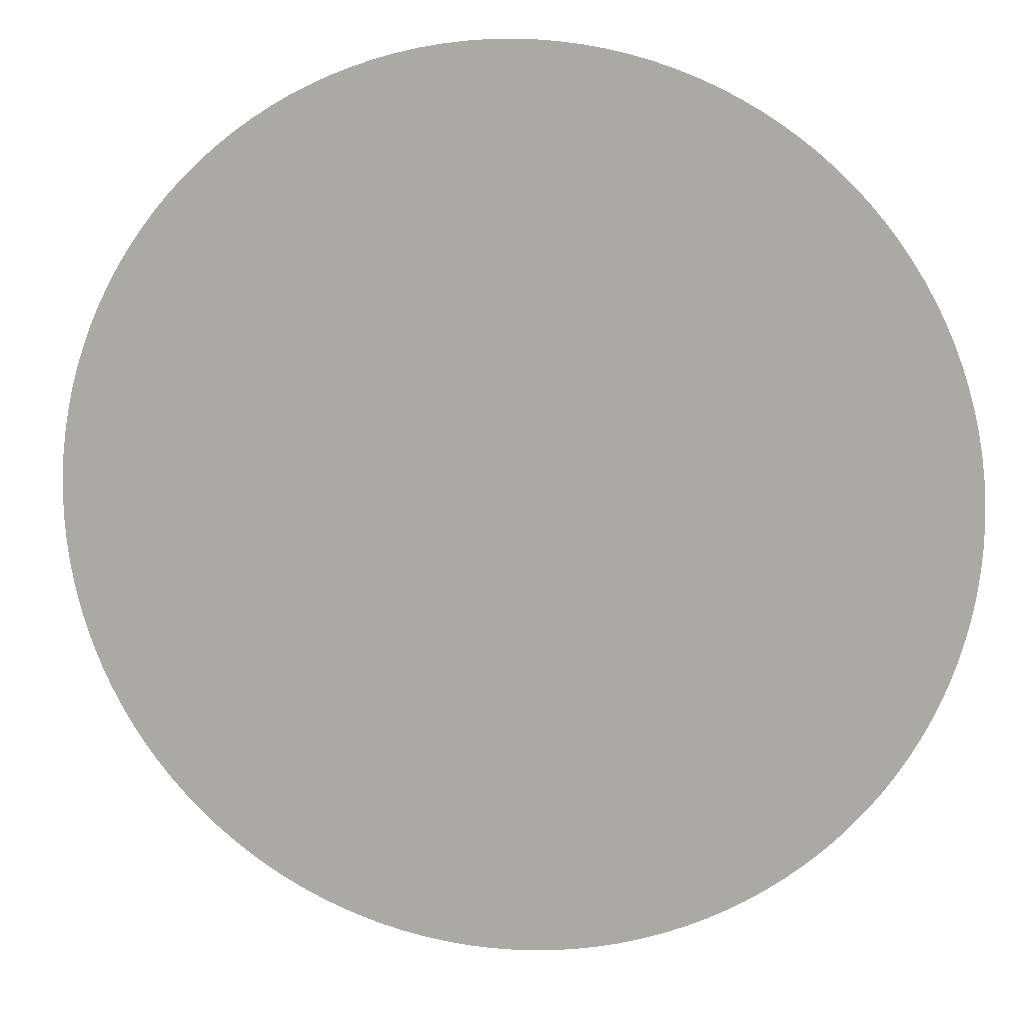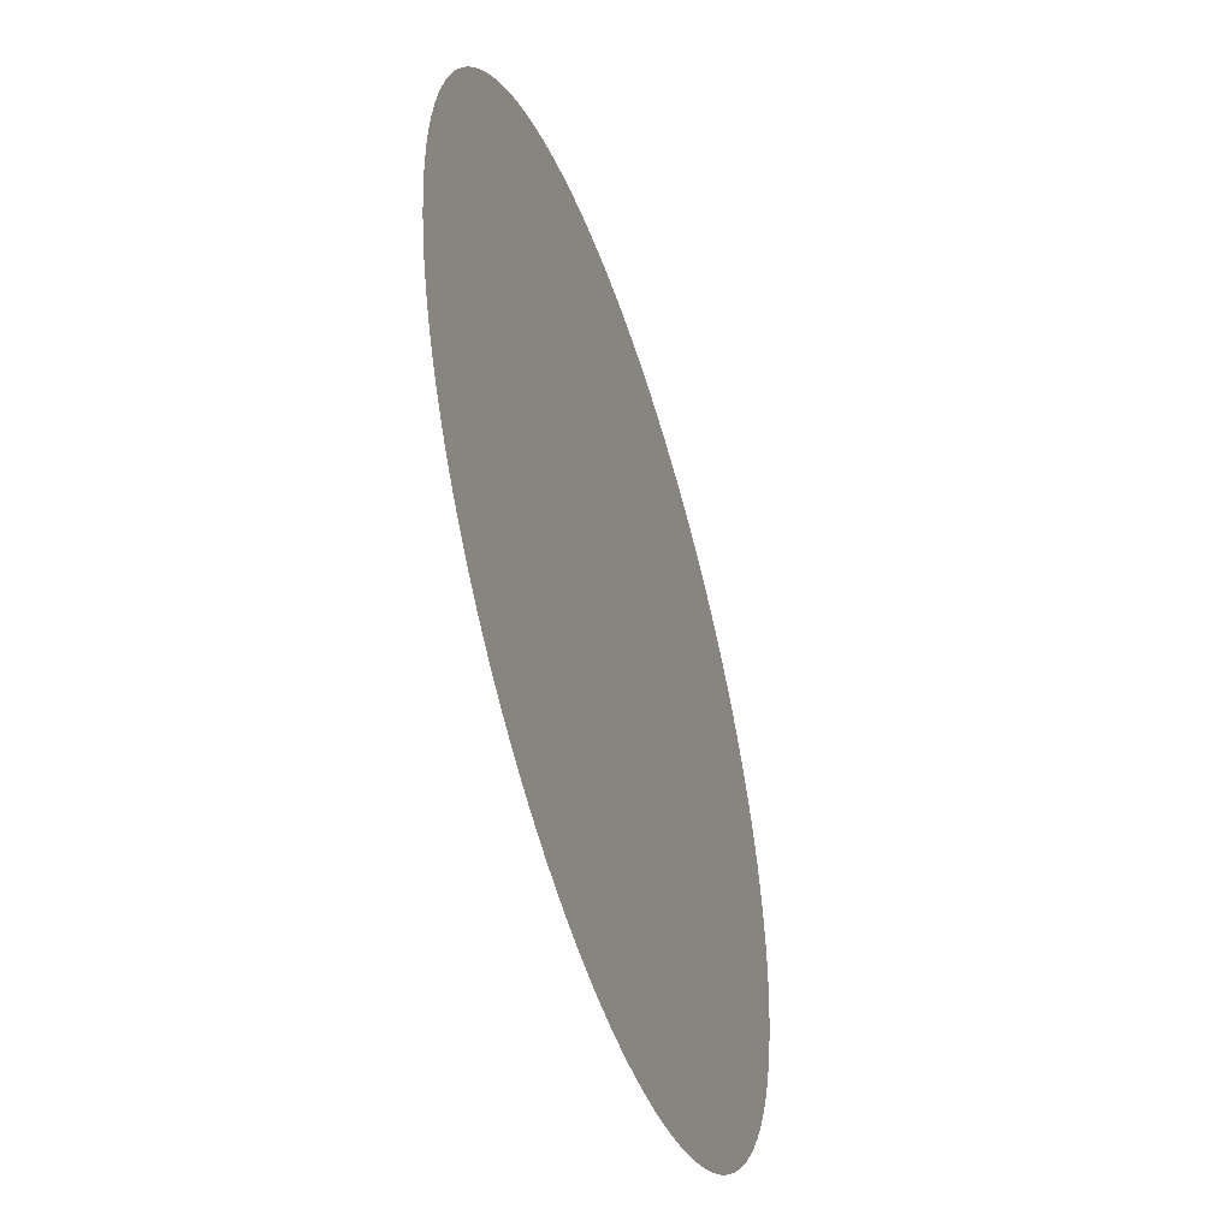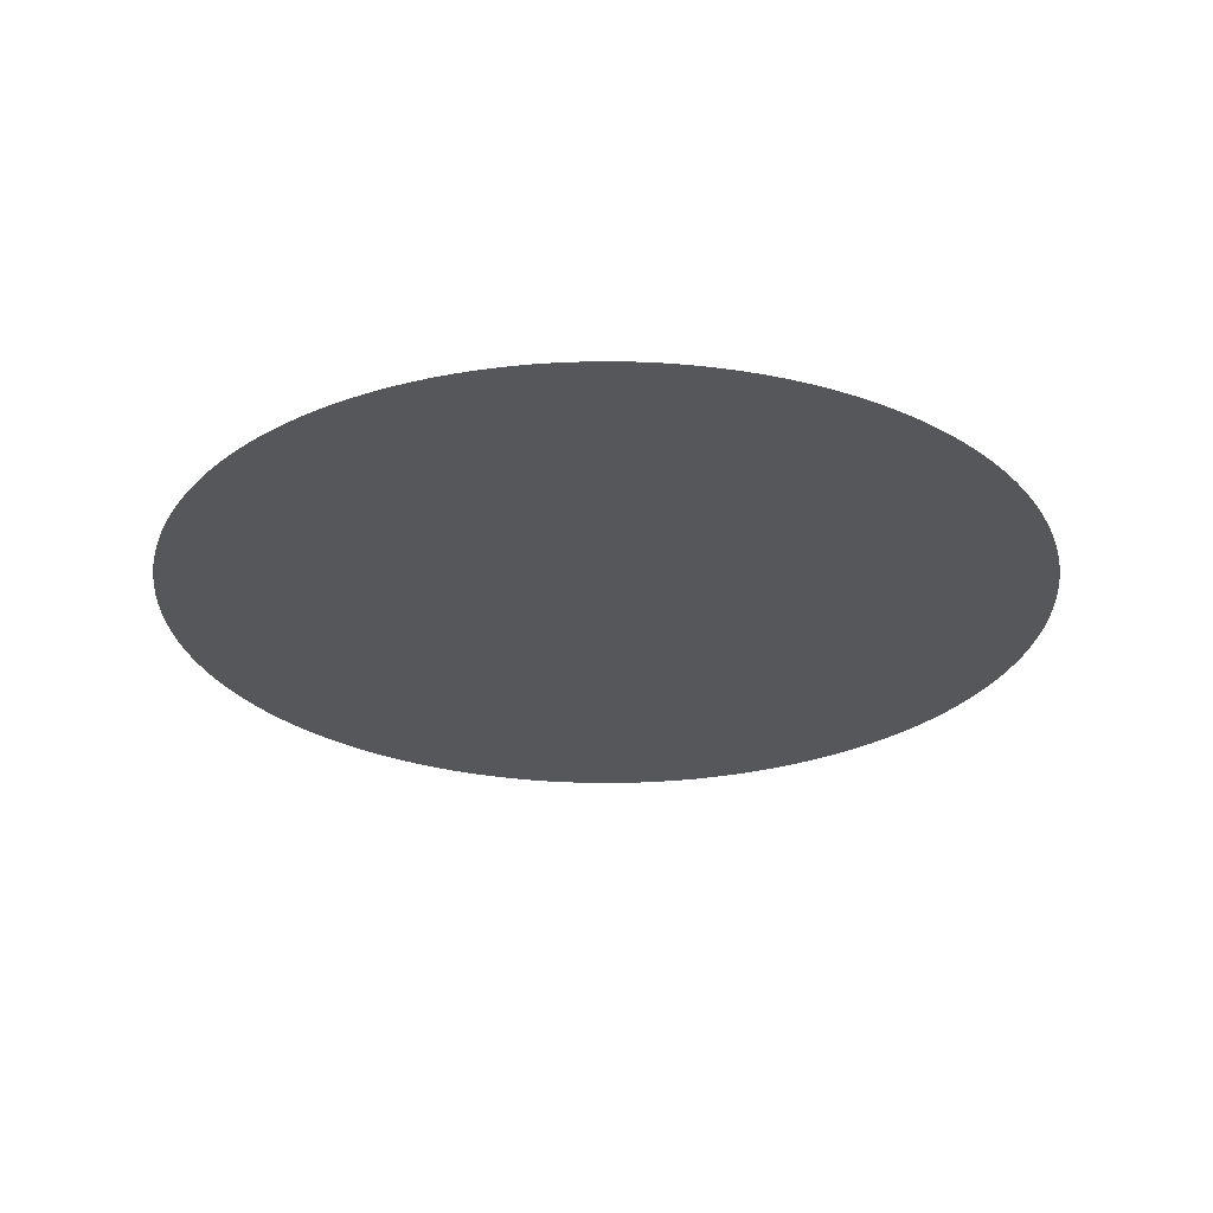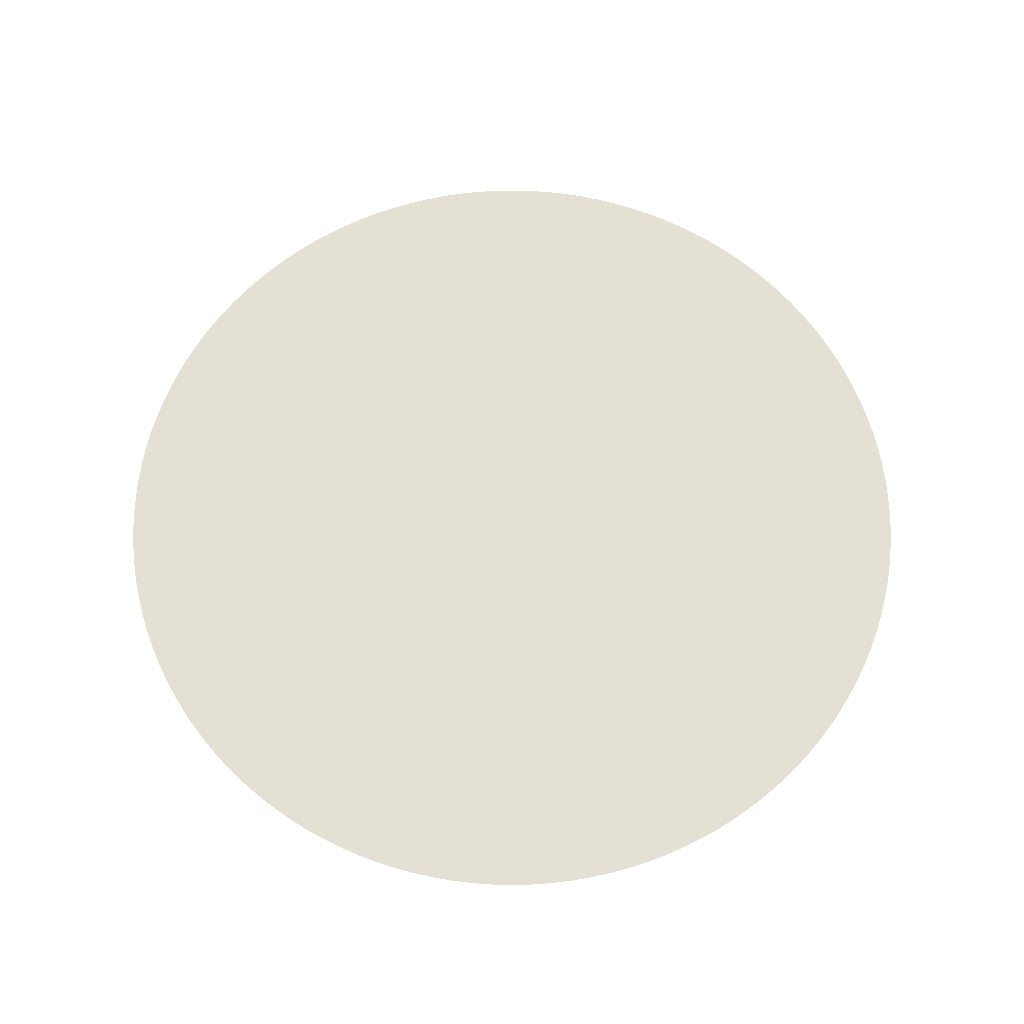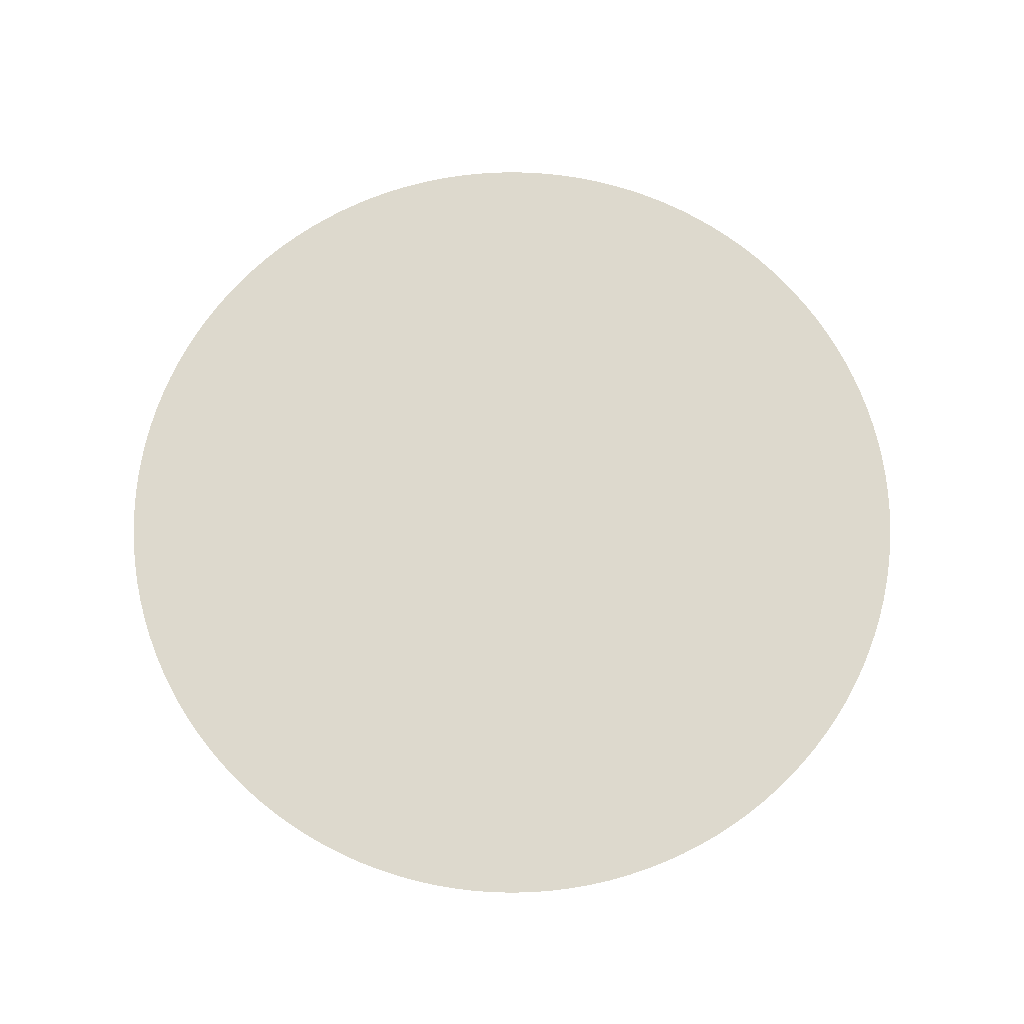
<metadata>
{"format":"obj","ext":"obj","renderer":"f3d","projection":"perspective","resolution":1024,"background":"white","views":[{"elev":12.4,"azim":-171.6,"up":"+Y"},{"elev":-49.5,"azim":107.6,"up":"+Y"},{"elev":-27.3,"azim":10.8,"up":"+Z"},{"elev":66.1,"azim":84.4,"up":"+Z"},{"elev":71.9,"azim":-22.6,"up":"+Z"}]}
</metadata>
<code>
o Circle
v 0 0 0
v 0 8 0
v -0.3925 7.99 0
v -0.7841 7.961 0
v -1.174 7.913 0
v -1.561 7.846 0
v -1.944 7.76 0
v -2.322 7.656 0
v -2.695 7.532 0
v -3.061 7.391 0
v -3.42 7.232 0
v -3.771 7.055 0
v -4.113 6.862 0
v -4.445 6.652 0
v -4.766 6.426 0
v -5.075 6.184 0
v -5.372 5.928 0
v -5.657 5.657 0
v -5.928 5.372 0
v -6.184 5.075 0
v -6.426 4.766 0
v -6.652 4.445 0
v -6.862 4.113 0
v -7.055 3.771 0
v -7.232 3.42 0
v -7.391 3.061 0
v -7.532 2.695 0
v -7.656 2.322 0
v -7.76 1.944 0
v -7.846 1.561 0
v -7.913 1.174 0
v -7.961 0.7841 0
v -7.99 0.3925 0
v -8 0 0
v -7.99 -0.3925 0
v -7.961 -0.7841 0
v -7.913 -1.174 0
v -7.846 -1.561 0
v -7.76 -1.944 0
v -7.656 -2.322 0
v -7.532 -2.695 0
v -7.391 -3.061 0
v -7.232 -3.42 0
v -7.055 -3.771 0
v -6.862 -4.113 0
v -6.652 -4.445 0
v -6.426 -4.766 0
v -6.184 -5.075 0
v -5.928 -5.372 0
v -5.657 -5.657 0
v -5.372 -5.928 0
v -5.075 -6.184 0
v -4.766 -6.426 0
v -4.445 -6.652 0
v -4.113 -6.862 0
v -3.771 -7.055 0
v -3.42 -7.232 0
v -3.061 -7.391 0
v -2.695 -7.532 0
v -2.322 -7.656 0
v -1.944 -7.76 0
v -1.561 -7.846 0
v -1.174 -7.913 0
v -0.7841 -7.961 0
v -0.3925 -7.99 0
v 0 -8 0
v 0.3925 -7.99 0
v 0.7841 -7.961 0
v 1.174 -7.913 0
v 1.561 -7.846 0
v 1.944 -7.76 0
v 2.322 -7.656 0
v 2.695 -7.532 0
v 3.061 -7.391 0
v 3.42 -7.232 0
v 3.771 -7.055 0
v 4.113 -6.862 0
v 4.445 -6.652 0
v 4.766 -6.426 0
v 5.075 -6.184 0
v 5.372 -5.928 0
v 5.657 -5.657 0
v 5.928 -5.372 0
v 6.184 -5.075 0
v 6.426 -4.766 0
v 6.652 -4.445 0
v 6.862 -4.113 0
v 7.055 -3.771 0
v 7.232 -3.42 0
v 7.391 -3.061 0
v 7.532 -2.695 0
v 7.656 -2.322 0
v 7.76 -1.944 0
v 7.846 -1.561 0
v 7.913 -1.174 0
v 7.961 -0.7841 0
v 7.99 -0.3925 0
v 8 0 0
v 7.99 0.3925 0
v 7.961 0.7841 0
v 7.913 1.174 0
v 7.846 1.561 0
v 7.76 1.944 0
v 7.656 2.322 0
v 7.532 2.695 0
v 7.391 3.061 0
v 7.232 3.42 0
v 7.055 3.771 0
v 6.862 4.113 0
v 6.652 4.445 0
v 6.426 4.766 0
v 6.184 5.075 0
v 5.928 5.372 0
v 5.657 5.657 0
v 5.372 5.928 0
v 5.075 6.184 0
v 4.766 6.426 0
v 4.445 6.652 0
v 4.113 6.862 0
v 3.771 7.055 0
v 3.42 7.232 0
v 3.061 7.391 0
v 2.695 7.532 0
v 2.322 7.656 0
v 1.944 7.76 0
v 1.561 7.846 0
v 1.174 7.913 0
v 0.7841 7.961 0
v 0.3925 7.99 0
f 1 2 3
f 1 3 4
f 1 4 5
f 1 5 6
f 1 6 7
f 1 7 8
f 1 8 9
f 1 9 10
f 1 10 11
f 1 11 12
f 1 12 13
f 1 13 14
f 1 14 15
f 1 15 16
f 1 16 17
f 1 17 18
f 1 18 19
f 1 19 20
f 1 20 21
f 1 21 22
f 1 22 23
f 1 23 24
f 1 24 25
f 1 25 26
f 1 26 27
f 1 27 28
f 1 28 29
f 1 29 30
f 1 30 31
f 1 31 32
f 1 32 33
f 1 33 34
f 1 34 35
f 1 35 36
f 1 36 37
f 1 37 38
f 1 38 39
f 1 39 40
f 1 40 41
f 1 41 42
f 1 42 43
f 1 43 44
f 1 44 45
f 1 45 46
f 1 46 47
f 1 47 48
f 1 48 49
f 1 49 50
f 1 50 51
f 1 51 52
f 1 52 53
f 1 53 54
f 1 54 55
f 1 55 56
f 1 56 57
f 1 57 58
f 1 58 59
f 1 59 60
f 1 60 61
f 1 61 62
f 1 62 63
f 1 63 64
f 1 64 65
f 1 65 66
f 1 66 67
f 1 67 68
f 1 68 69
f 1 69 70
f 1 70 71
f 1 71 72
f 1 72 73
f 1 73 74
f 1 74 75
f 1 75 76
f 1 76 77
f 1 77 78
f 1 78 79
f 1 79 80
f 1 80 81
f 1 81 82
f 1 82 83
f 1 83 84
f 1 84 85
f 1 85 86
f 1 86 87
f 1 87 88
f 1 88 89
f 1 89 90
f 1 90 91
f 1 91 92
f 1 92 93
f 1 93 94
f 1 94 95
f 1 95 96
f 1 96 97
f 1 97 98
f 1 98 99
f 1 99 100
f 1 100 101
f 1 101 102
f 1 102 103
f 1 103 104
f 1 104 105
f 1 105 106
f 1 106 107
f 1 107 108
f 1 108 109
f 1 109 110
f 1 110 111
f 1 111 112
f 1 112 113
f 1 113 114
f 1 114 115
f 1 115 116
f 1 116 117
f 1 117 118
f 1 118 119
f 1 119 120
f 1 120 121
f 1 121 122
f 1 122 123
f 1 123 124
f 1 124 125
f 1 125 126
f 1 126 127
f 1 127 128
f 1 128 129
f 1 129 2

</code>
